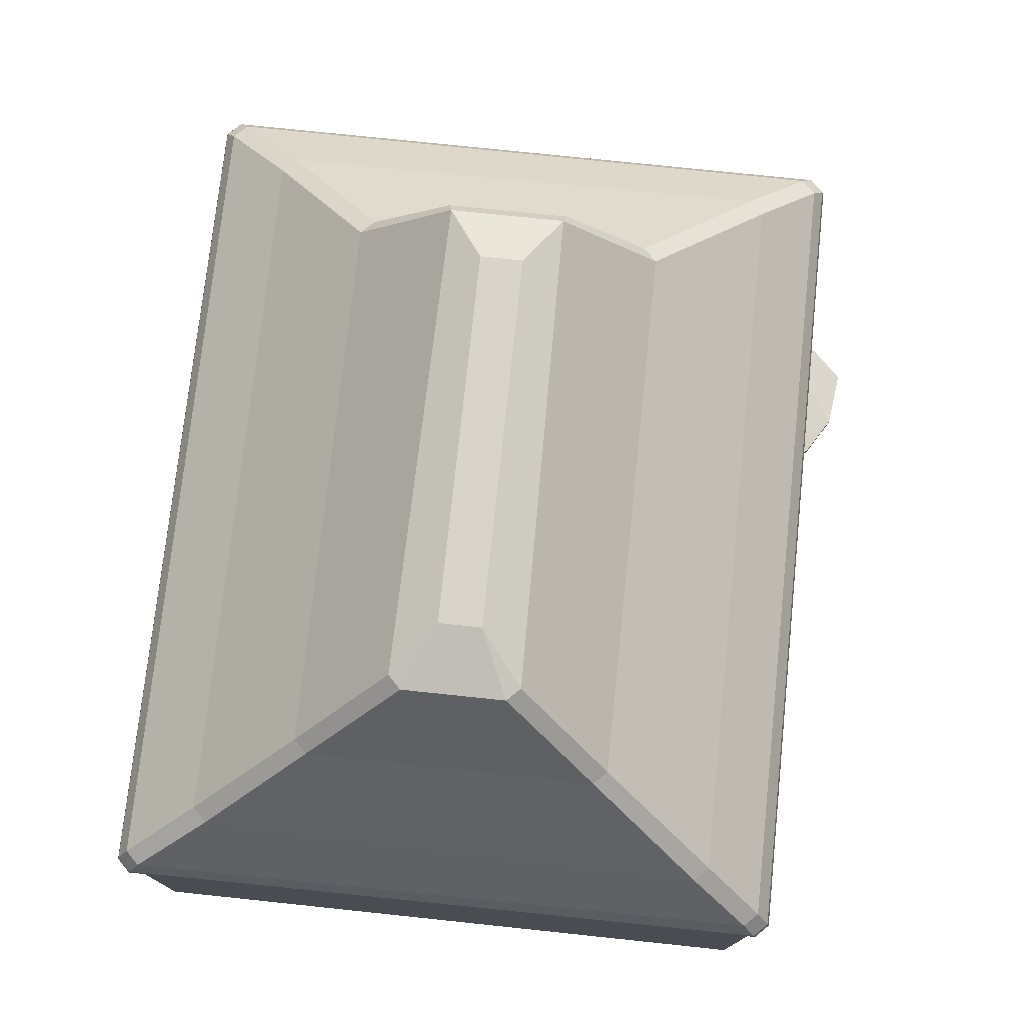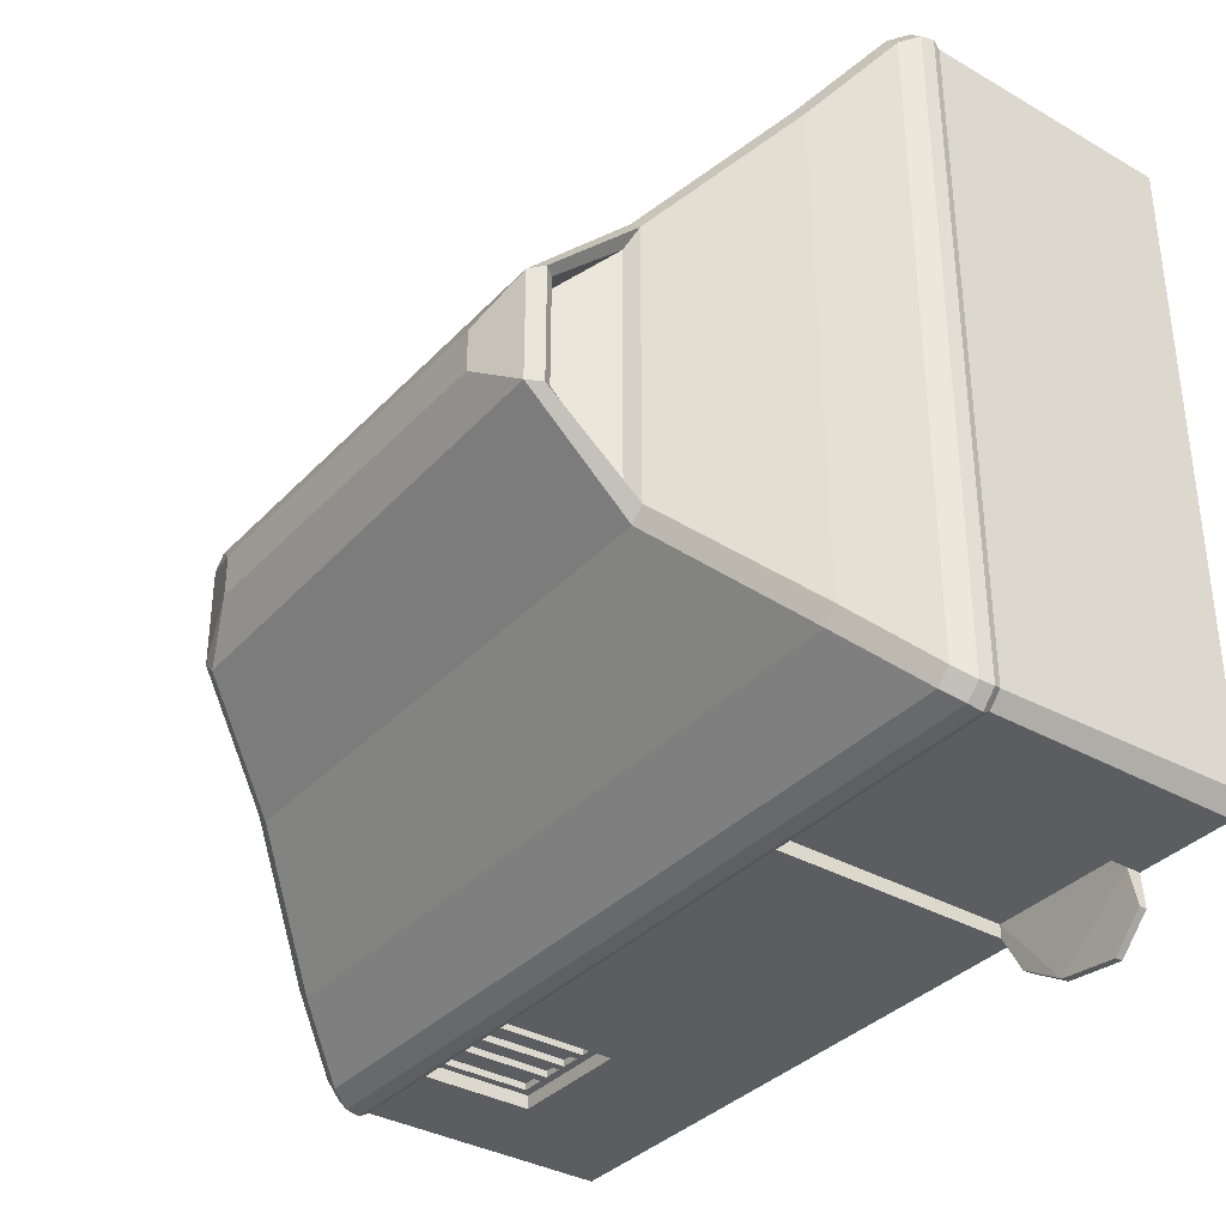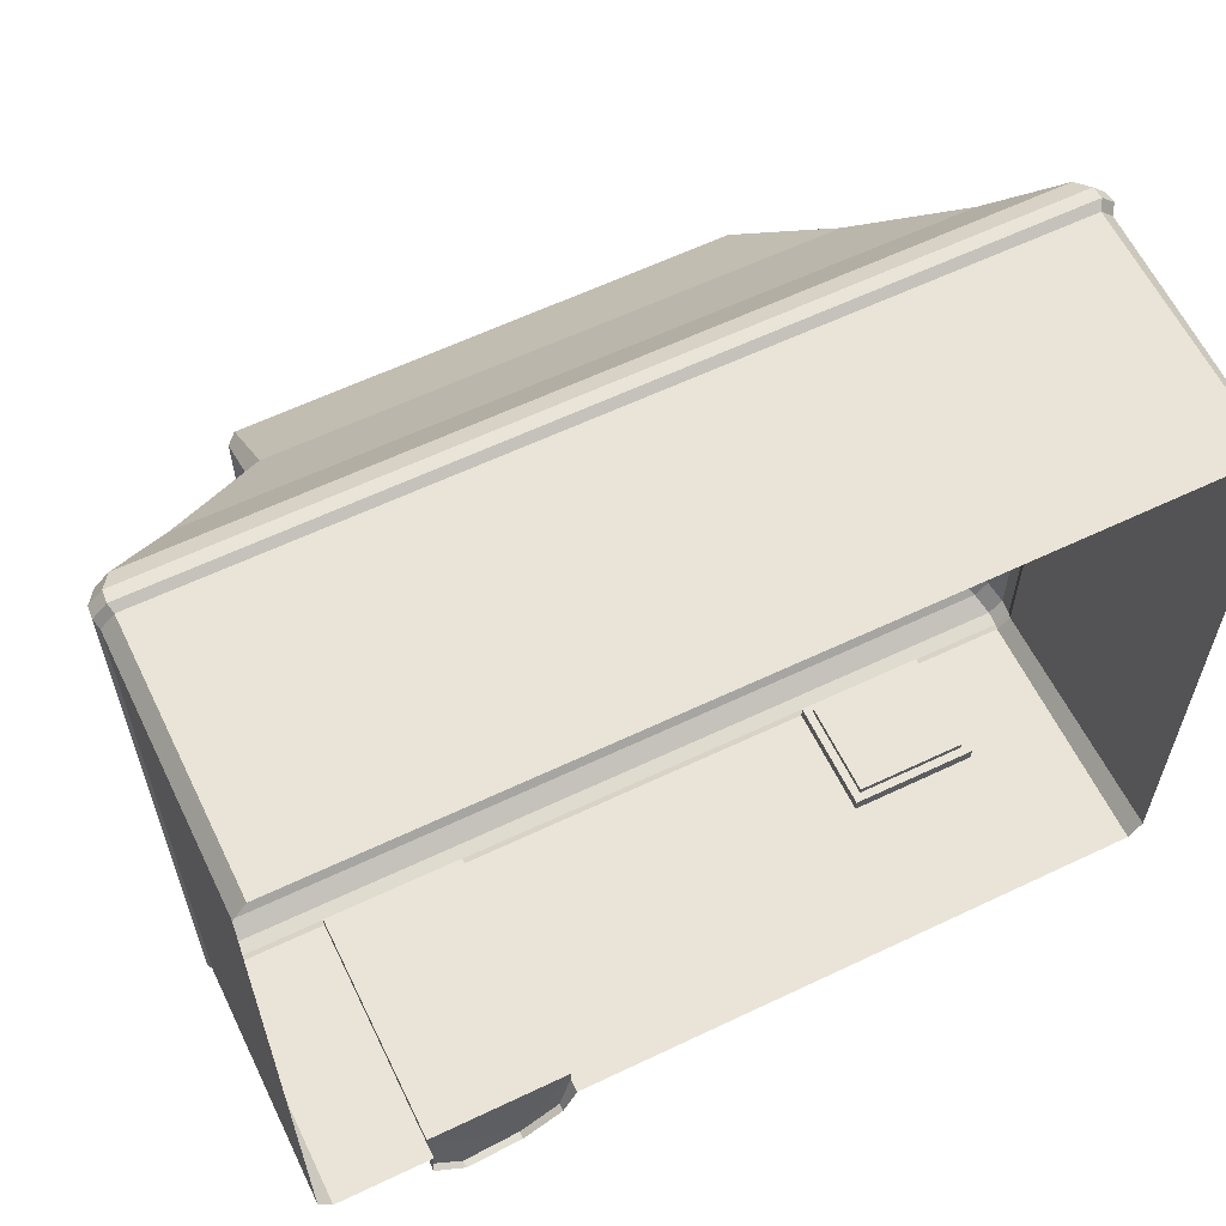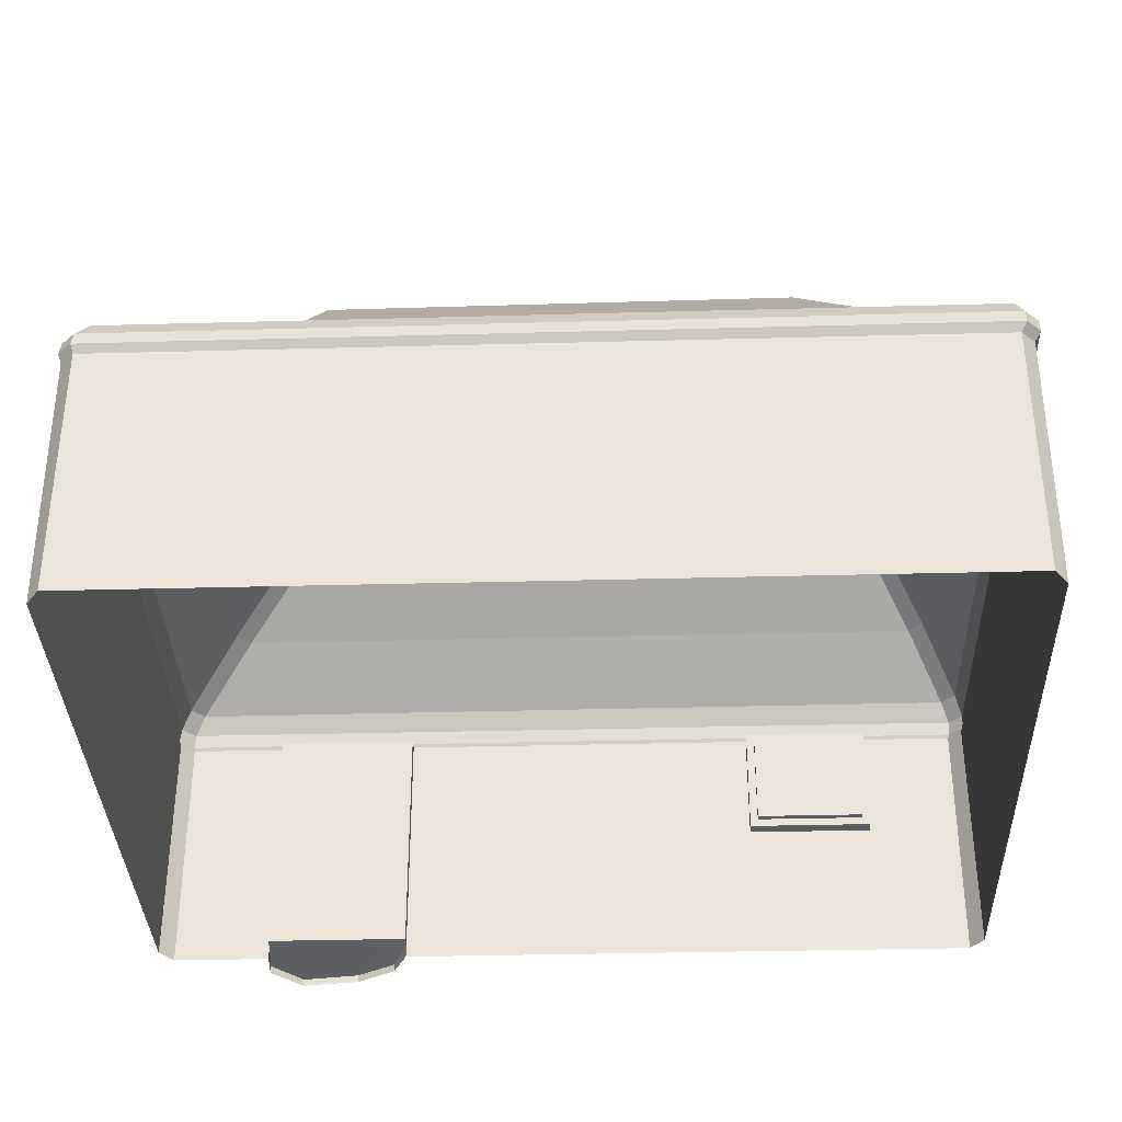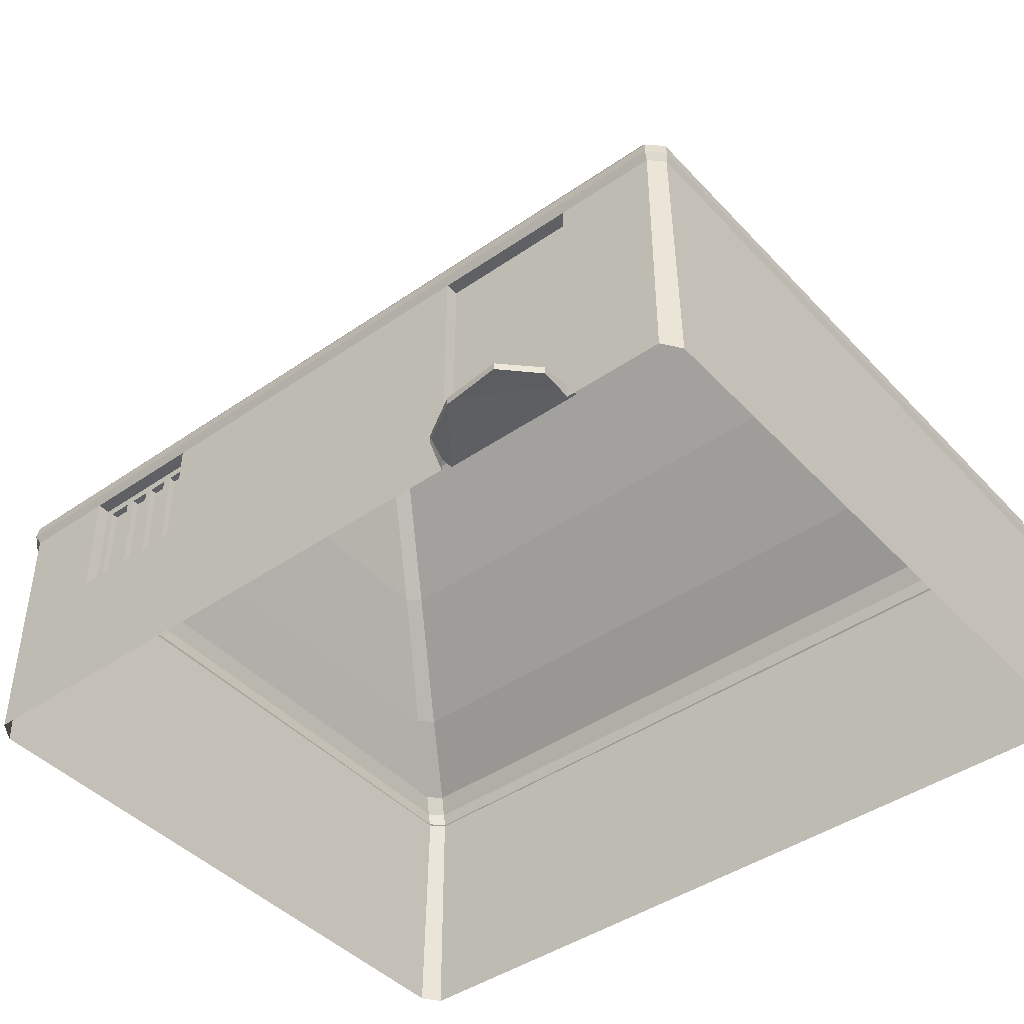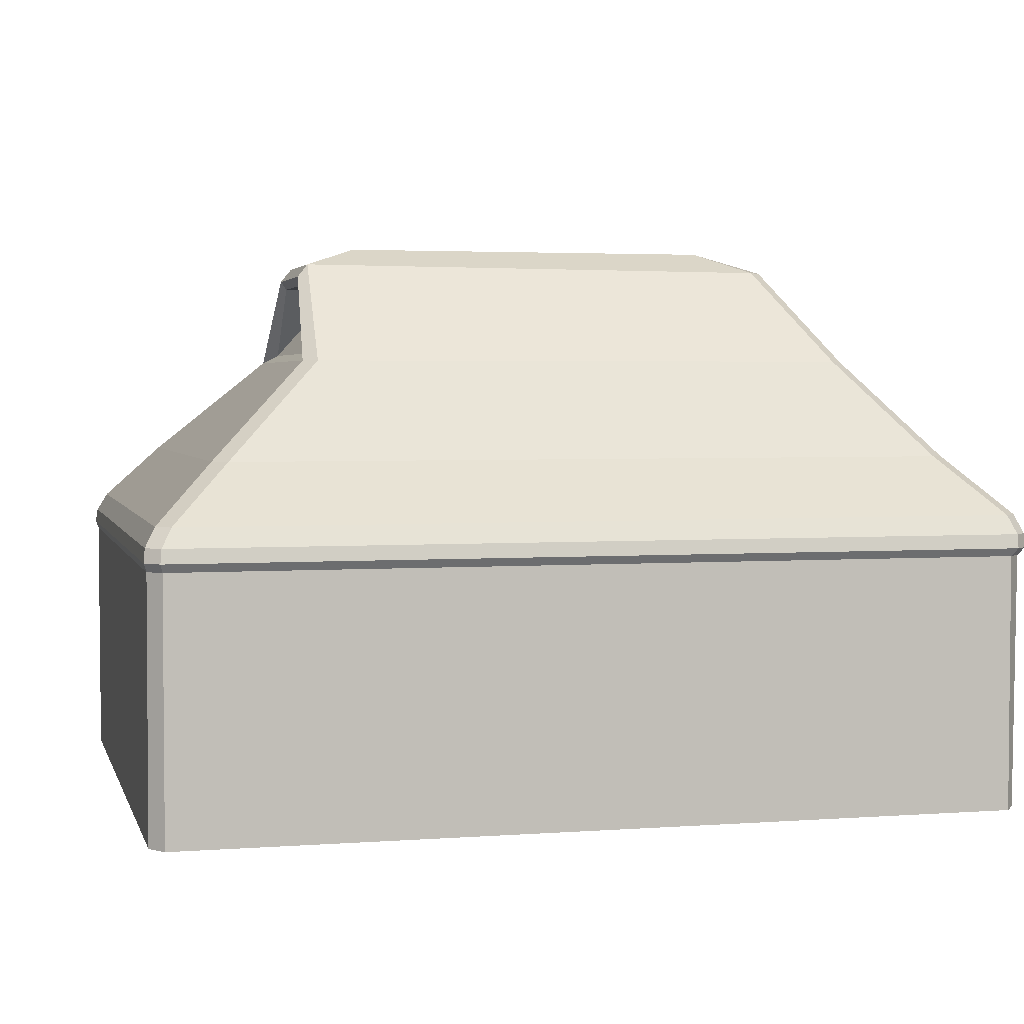
<metadata>
{"format":"obj","ext":"obj","renderer":"f3d","projection":"perspective","resolution":1024,"background":"white","views":[{"elev":75.1,"azim":96.0,"up":"+Y"},{"elev":-35.4,"azim":-126.6,"up":"+Z"},{"elev":60.9,"azim":-25.9,"up":"+Z"},{"elev":-35.1,"azim":2.0,"up":"+Y"},{"elev":-43.5,"azim":-140.8,"up":"+Y"},{"elev":3.2,"azim":-14.1,"up":"+Y"}]}
</metadata>
<code>
v  -146.4 423.4 16
v  135.3 423.4 16
v  135.3 423.4 -16
v  -146.4 423.4 -16
v  -200.7 335.4 107.5
v  -200.7 335.4 -107.5
v  -280.3 263.4 -192.6
v  -277.7 263.4 186.3
v  216.2 335.4 117.3
v  -190.8 335.4 117.3
v  -267.1 263.4 196.8
v  266 263.4 196.1
v  226 335.4 -107.5
v  226 335.4 107.5
v  276.6 263.4 185.6
v  281.3 263.4 -192.9
v  -190.8 335.4 -117.3
v  216.2 335.4 -117.3
v  270.8 263.4 -203.4
v  -269.8 263.4 -203.1
v  -186.6 410 42.75
v  173.5 407.4 48
v  173.5 407.4 -48
v  -186.6 410 -42.75
v  183.3 407.4 38.18
v  183.3 407.4 -38.18
v  -321.6 221.4 -238.9
v  -322.1 221.4 238.9
v  -311.9 221.4 249
v  300.6 221.4 250.2
v  310.8 221.4 240
v  308 221.4 -237.7
v  297.8 221.4 -247.8
v  -311.5 221.4 -249.1
v  -328.7 191.4 -246.2
v  -330.8 197.4 -248
v  -320 197.4 -259.3
v  -318.8 191.4 -256
v  -328.7 191.4 246.2
v  -318.8 191.4 256
v  -320.5 197.4 259.3
v  -330.6 197.4 249.1
v  311.3 191.4 246.2
v  315.2 197.4 250.2
v  305.1 197.4 260.4
v  301.5 191.4 256
v  311.3 191.4 -246.2
v  301.5 191.4 -256
v  303.5 197.4 -259.4
v  313.7 197.4 -249.3
v  -194.4 400.3 -44.99
v  -194.4 400.3 44.99
v  -329.3 207.6 -247
v  -329.7 207.6 247
v  -319.5 207.6 257.2
v  305.1 207.6 258.3
v  315.4 207.6 248.1
v  313.8 207.6 -247.1
v  303.5 207.6 -257.3
v  -319.1 207.6 -257.2
v  -190.4 394 -42.33
v  -190.4 394 42.33
v  -190.4 341.4 -92.81
v  -190.4 341.4 92.81
v  -160.2 394 -42.33
v  -160.2 394 42.33
v  -160.2 380 -57.6
v  -160.2 380 57.6
v  225.3 113.8 -241
v  142.1 113.8 -241
v  142.1 185.9 -241
v  225.3 185.9 -241
v  136 192 -246
v  231.3 192 -246
v  225.3 185.9 -246
v  142.1 185.9 -246
v  231.3 107.7 -246
v  225.3 113.8 -246
v  136 107.7 -246
v  142.1 113.8 -246
v  166.3 185.9 -246
v  166.3 113.8 -246
v  159.5 113.8 -246
v  159.5 185.9 -246
v  207.9 185.9 -246
v  207.9 113.8 -246
v  201.1 113.8 -246
v  201.1 185.9 -246
v  180.8 113.8 -246
v  180.8 185.9 -246
v  186.5 185.9 -246
v  186.5 113.8 -246
v  159.5 113.8 -241
v  159.5 185.9 -241
v  207.9 185.9 -241
v  207.9 113.8 -241
v  166.3 185.9 -241
v  166.3 113.8 -241
v  180.8 113.8 -241
v  180.8 185.9 -241
v  201.1 113.8 -241
v  201.1 185.9 -241
v  186.5 185.9 -241
v  186.5 113.8 -241
v  -244.7 192 -246
v  -137.4 192 -246
v  -137 13.04 -246
v  -244.7 13.04 -246
v  -137.4 192 -256
v  136 192 -256
v  136 107.7 -256
v  -137 13.04 -256
v  311.3 2.625 -242.1
v  311.3 192 -246.2
v  311.3 192 246.2
v  311.3 2.625 242.1
v  301.5 2.625 256
v  301.5 192 256
v  -318.8 192 256
v  -318.8 2.625 256
v  -328.7 2.625 242.1
v  -328.7 192 246.2
v  -328.7 192 -246.2
v  -328.7 2.625 -242.1
v  -318.8 2.625 -256
v  -318.8 192 -256
v  301.5 192 -256
v  301.5 2.625 -256
v  231.3 192 -256
v  231.3 107.7 -256
v  -244.7 2.625 -256
v  -244.7 13.04 -256
v  -223.1 2.625 -305.3
v  -223.1 8 -305.3
v  -179.2 8.395 -300.1
v  -179.2 2.625 -300.1
v  231.3 2.625 -256
v  136 2.625 -256
v  -246.5 8.396 -281.2
v  -246.5 2.625 -281.2
v  -137 2.625 -256
v  -148.2 2.625 -281.2
v  -148.2 8.395 -281.2
v  -244.7 192 -256
v  -137 13.04 -246
g poorfolks_cottage2_thatched_attached
f 1 2 3 4
f 5 6 7 8
f 9 10 11 12
f 13 14 15 16
f 17 18 19 20
f 21 22 2 1
f 23 24 4 3
f 3 2 25 26
f 1 4 24 21
f 27 28 8 7
f 22 21 10 9
f 11 29 30 12
f 26 25 14 13
f 31 32 16 15
f 24 23 18 17
f 33 34 20 19
f 35 36 37 38
f 39 40 41 42
f 43 44 45 46
f 47 48 49 50
f 20 7 6 17
f 6 51 24 17
f 8 11 10 5
f 5 10 21 52
f 12 15 14 9
f 9 14 25 22
f 16 19 18 13
f 13 18 23 26
f 52 21 24 51
f 53 54 28 27
f 55 56 30 29
f 57 58 32 31
f 59 60 34 33
f 27 7 20 34
f 11 8 28 29
f 31 15 12 30
f 19 16 32 33
f 36 53 60 37
f 55 54 42 41
f 44 57 56 45
f 59 58 50 49
f 35 39 42 36
f 40 46 45 41
f 43 47 50 44
f 48 38 37 49
f 36 42 54 53
f 41 45 56 55
f 44 50 58 57
f 49 37 60 59
f 53 27 34 60
f 29 28 54 55
f 57 31 30 56
f 33 32 58 59
f 52 51 61 62
f 51 6 63 61
f 6 5 64 63
f 5 52 62 64
f 62 61 65 66
f 61 63 67 65
f 63 64 68 67
f 64 62 66 68
f 22 25 2
f 26 23 3
f 69 70 71 72
f 73 74 75 76
f 74 77 78 75
f 77 79 80 78
f 79 73 76 80
f 80 76 71 70
f 75 78 69 72
f 78 80 70 69
f 72 71 76 75
f 81 82 83 84
f 85 86 87 88
f 89 90 91 92
f 84 83 93 94
f 86 85 95 96
f 82 81 97 98
f 90 89 99 100
f 88 87 101 102
f 92 91 103 104
f 105 106 107 108
f 109 110 111 112
f 113 114 115 116
f 117 118 119 120
f 121 122 123 124
f 125 124 123 126
f 127 114 113 128
f 115 118 117 116
f 119 122 121 120
f 129 127 128 130
f 131 125 132
f 133 134 135 136
f 137 138 111 130
f 129 130 77 74
f 130 111 79 77
f 111 110 73 79
f 131 132 139 140
f 112 141 142 143
f 144 109 106 105
f 109 112 145 106
f 143 135 145 112
f 132 144 105 108
f 133 140 139 134
f 135 143 142 136
f 135 132 108 145
f 135 134 139 132
f 128 137 130
f 138 141 112 111
f 110 129 74 73
f 66 65 67 68
f 125 126 144 132

</code>
